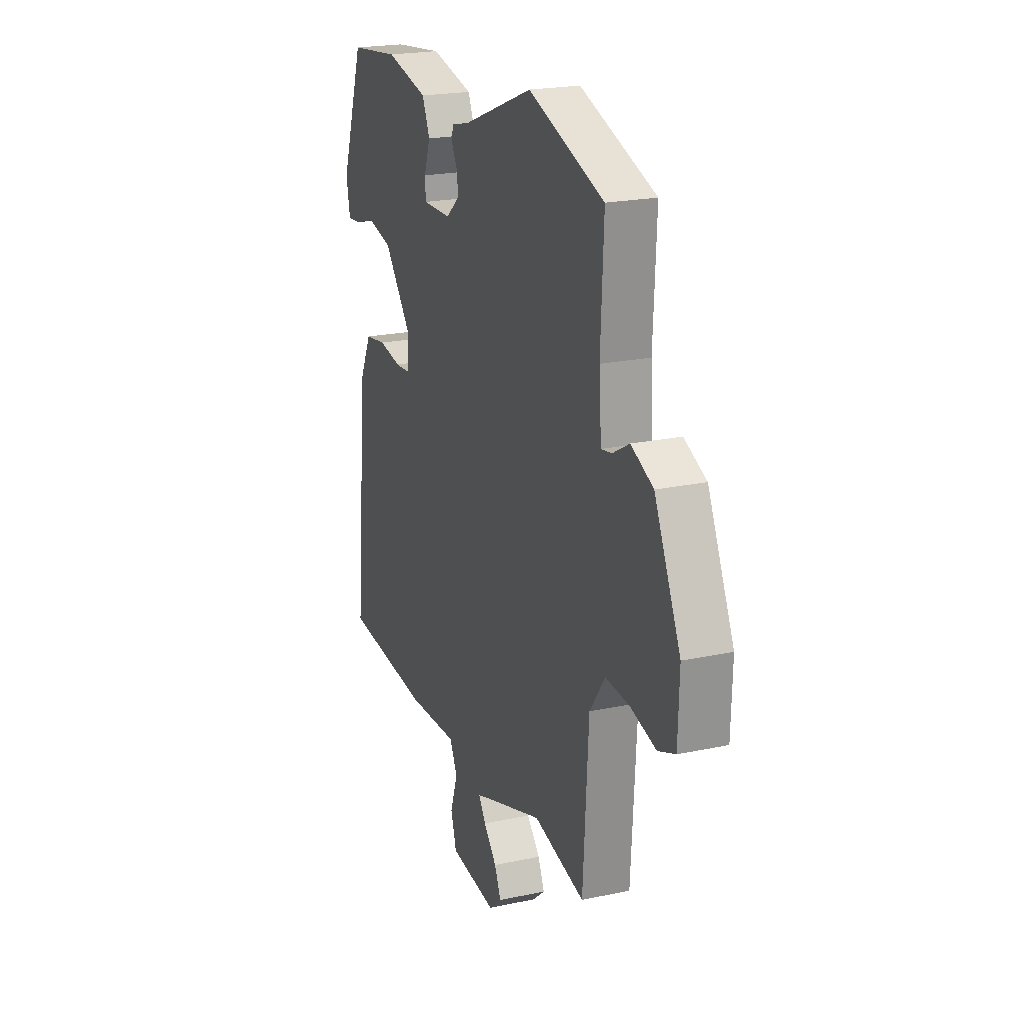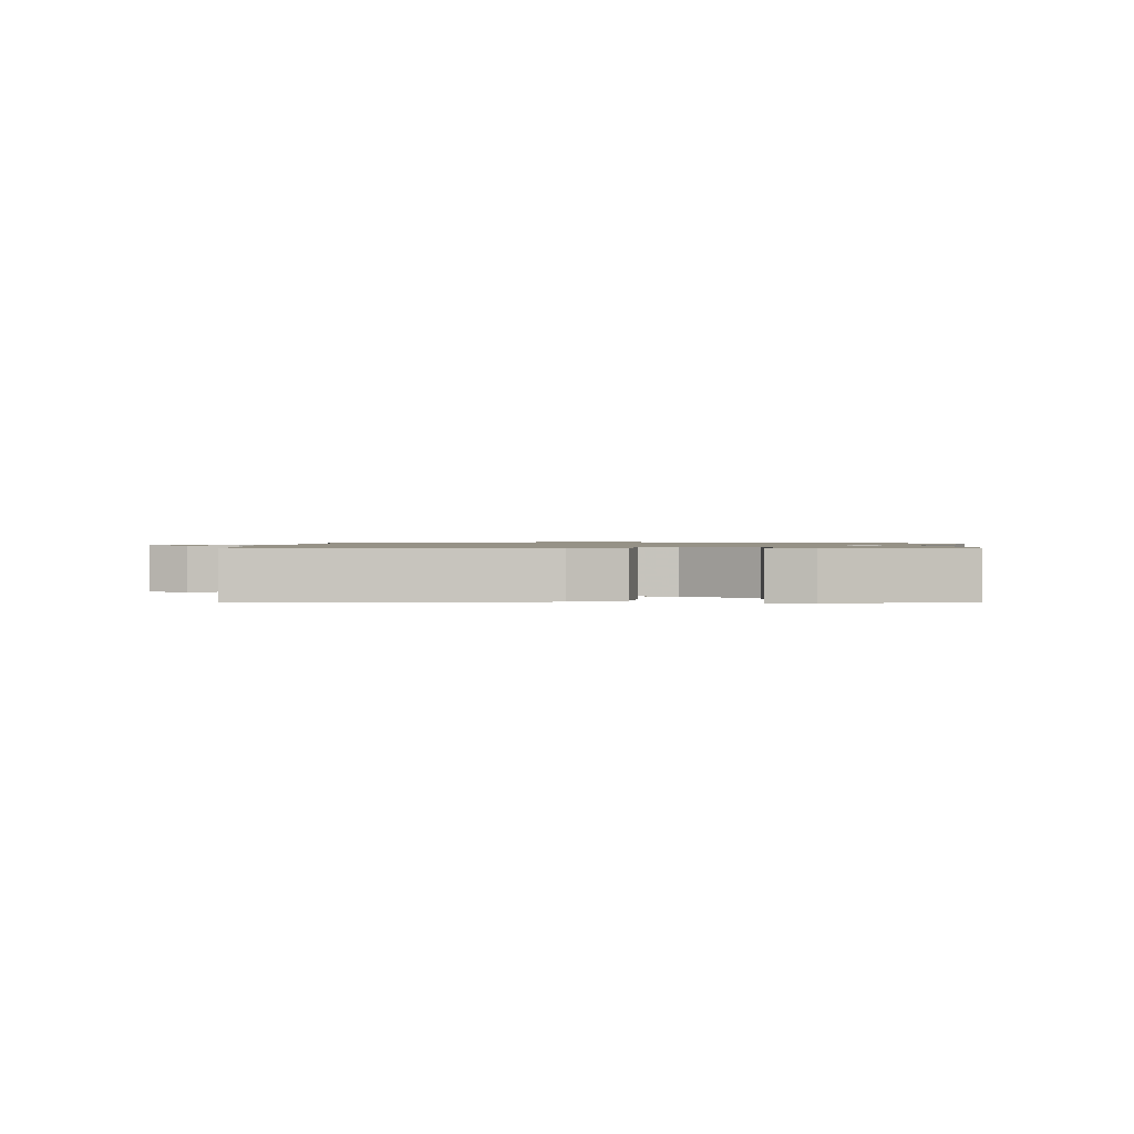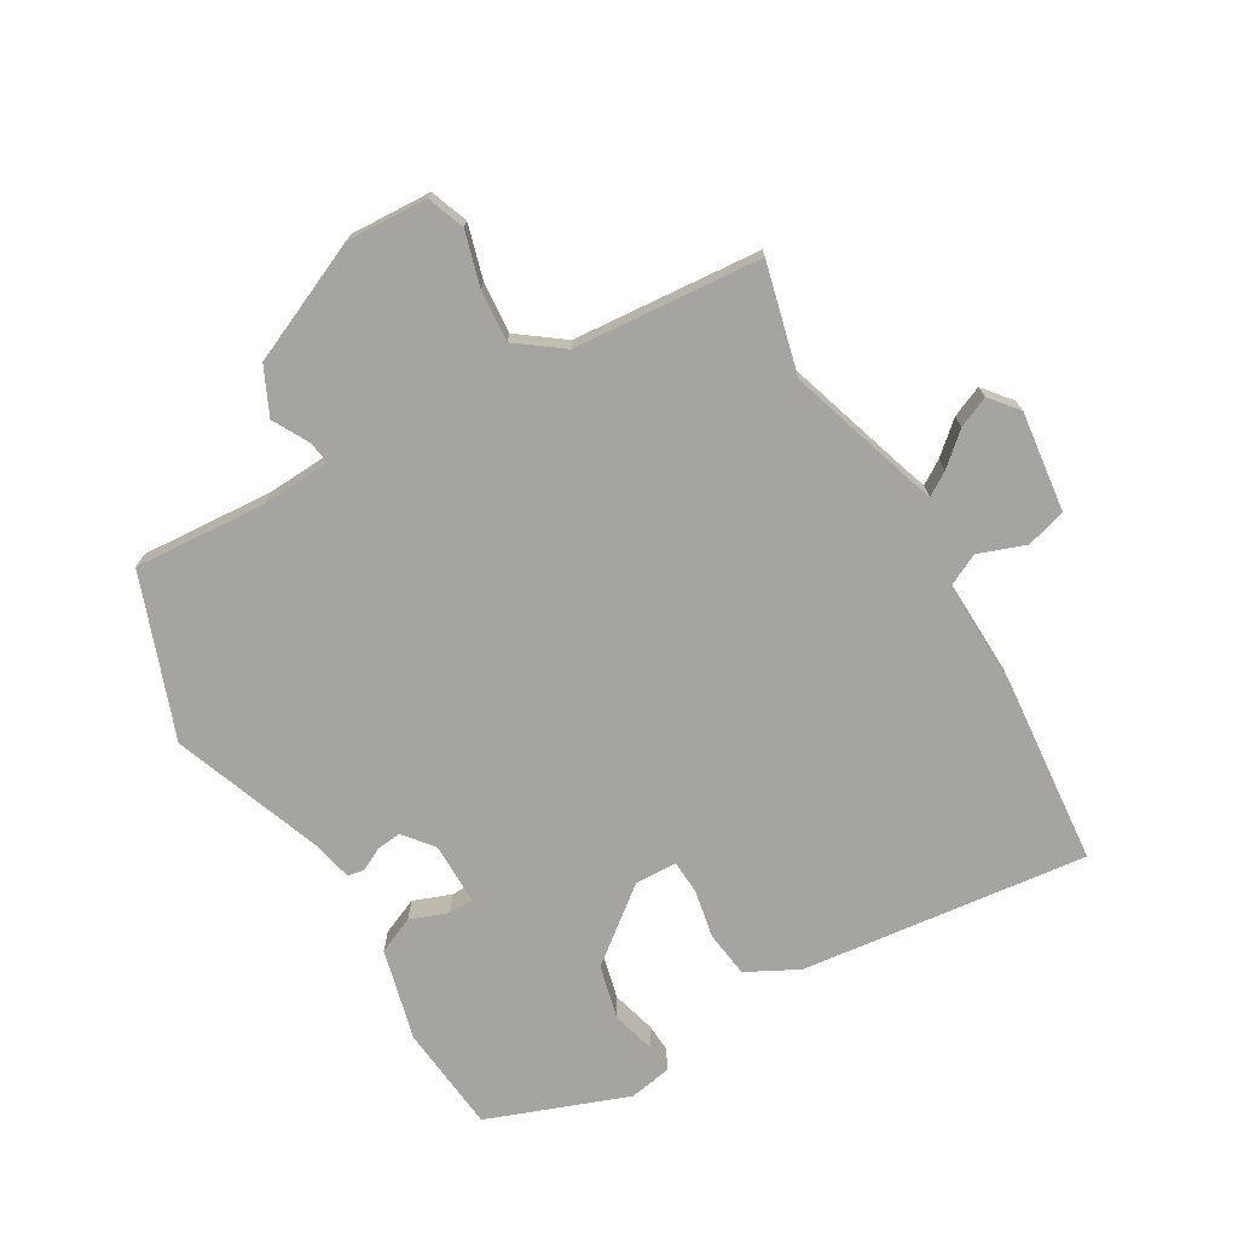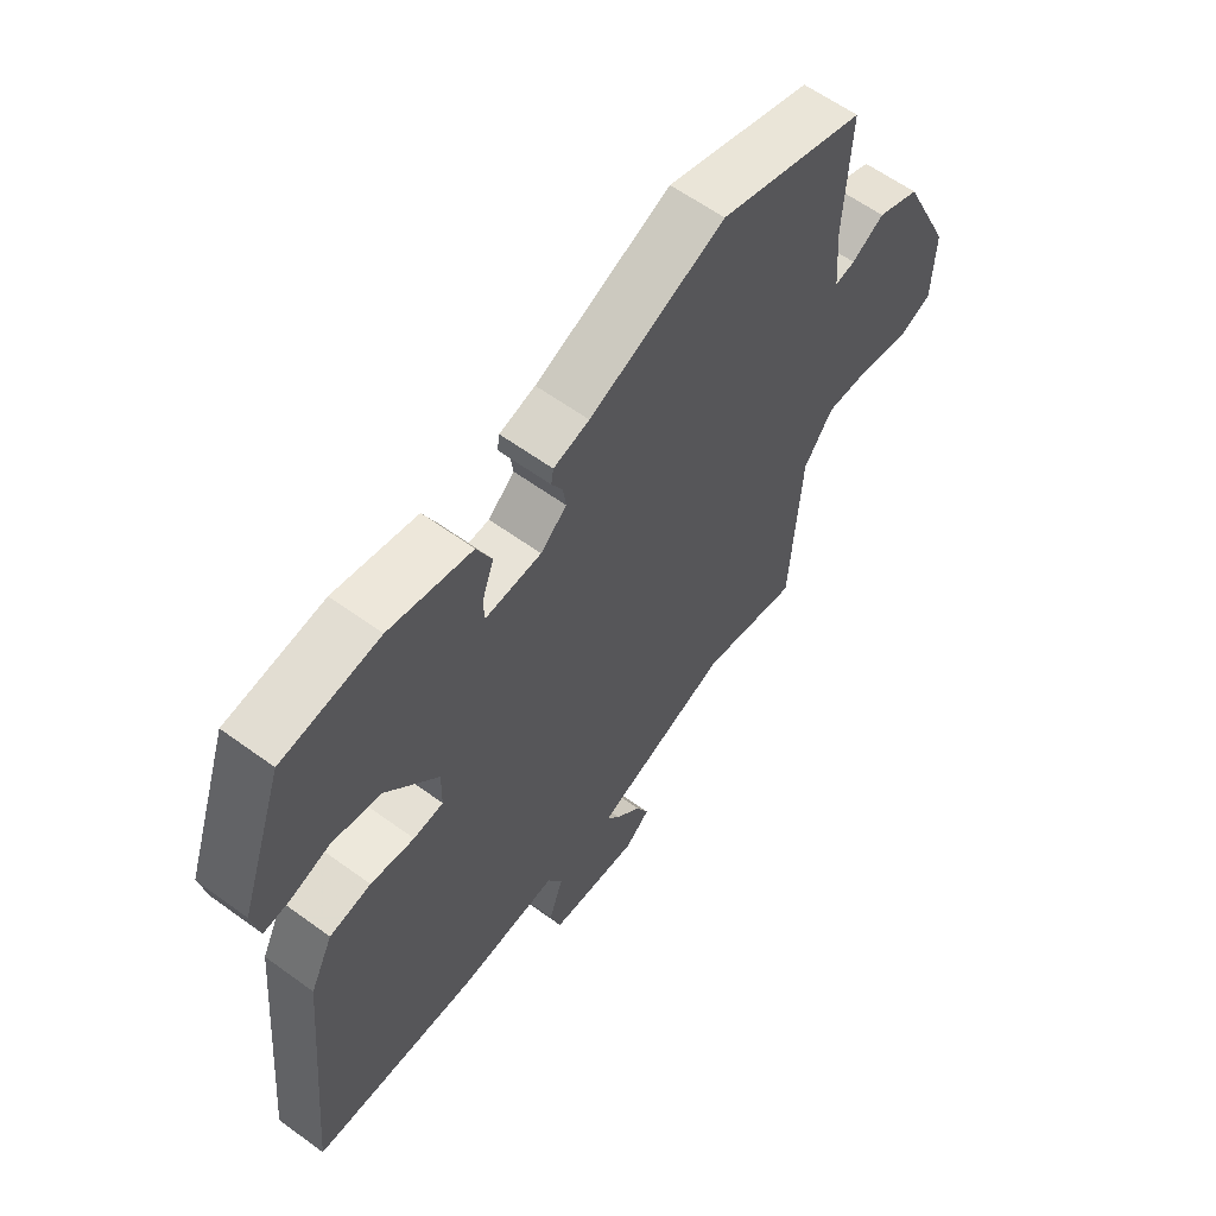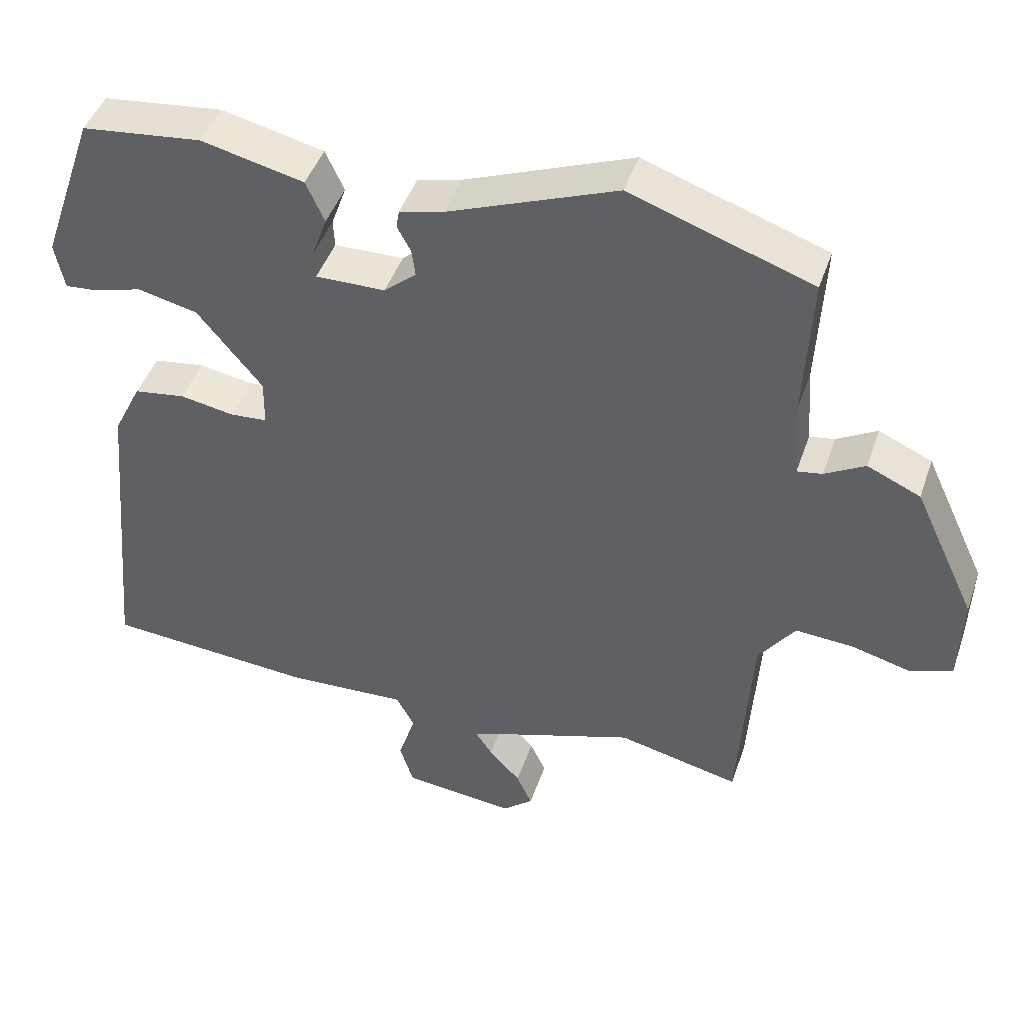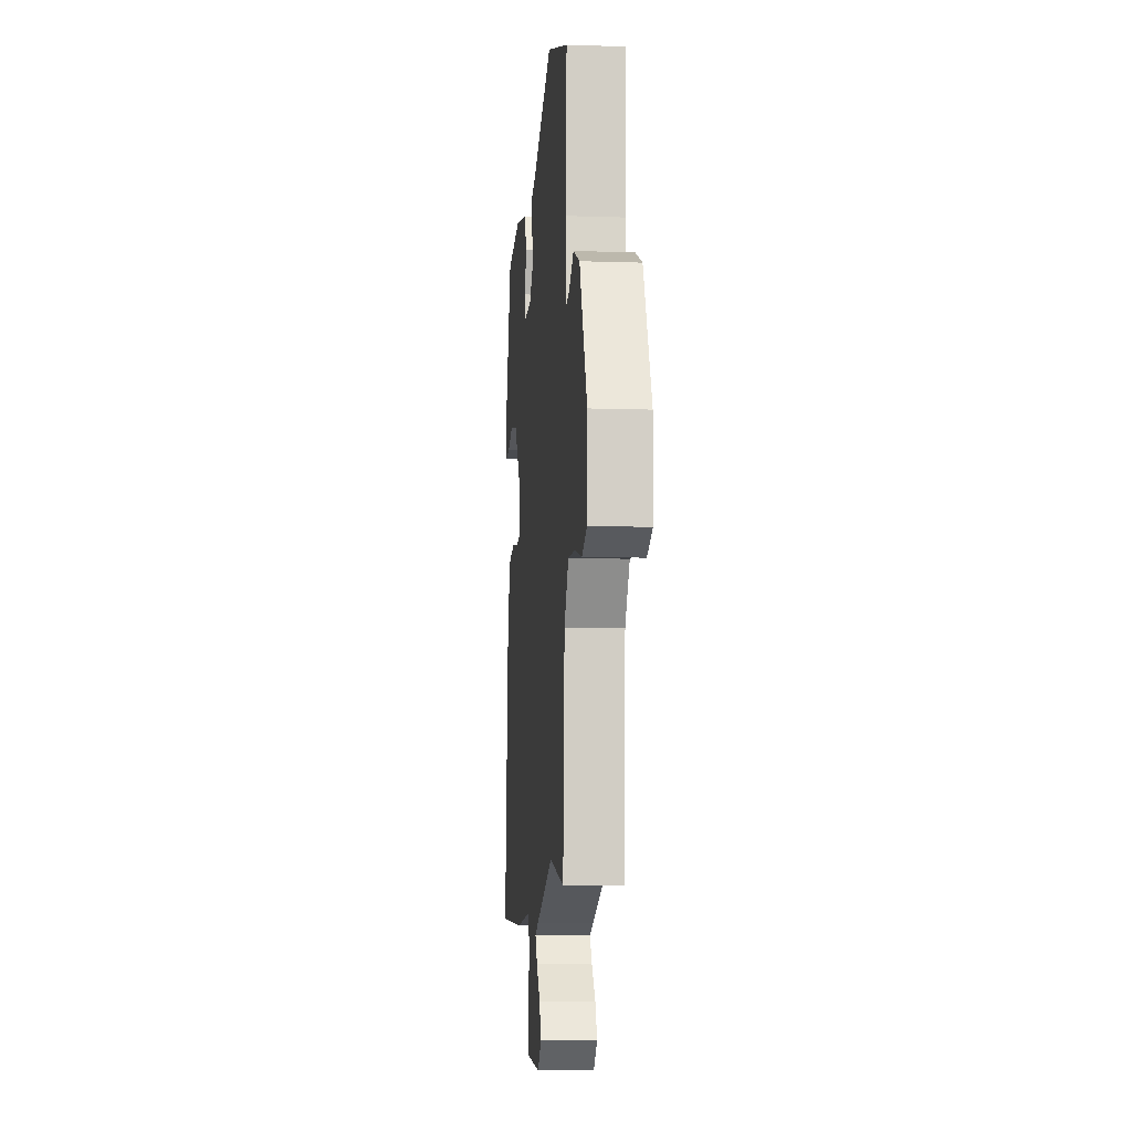
<metadata>
{"format":"obj","ext":"obj","renderer":"f3d","projection":"perspective","resolution":1024,"background":"white","views":[{"elev":21.5,"azim":69.3,"up":"+Z"},{"elev":1.0,"azim":-87.9,"up":"+Y"},{"elev":-73.2,"azim":119.1,"up":"+Y"},{"elev":60.9,"azim":-53.4,"up":"+Z"},{"elev":45.2,"azim":18.5,"up":"+Z"},{"elev":-9.6,"azim":85.0,"up":"+Z"}]}
</metadata>
<code>
v 0.509 0.07 -0.502
v 0.338 0.07 -0.463
v 0.138 0.07 -0.531
v 0.1 0.07 -0.545
v 0.124 0.07 -0.581
v 0.168 0.07 -0.629
v 0.19 0.07 -0.677
v 0.147 0.07 -0.714
v -0.01 0.07 -0.698
v -0.029 0.07 -0.636
v -0.004 0.07 -0.562
v -0.03 0.07 -0.512
v -0.2 0.07 -0.521
v -0.494 0.07 -0.5
v -0.451 0.07 -0.052
v -0.411 0.07 0.029
v -0.339 0.07 0.04
v -0.263 0.07 0.027
v -0.211 0.07 0.031
v -0.21 0.07 0.097
v -0.301 0.07 0.208
v -0.385 0.07 0.227
v -0.453 0.07 0.207
v -0.498 0.07 0.203
v -0.511 0.07 0.269
v -0.434 0.07 0.489
v -0.266 0.07 0.509
v -0.123 0.07 0.476
v -0.097 0.07 0.419
v -0.118 0.07 0.36
v -0.116 0.07 0.321
v -0.019 0.07 0.323
v 0.026 0.07 0.362
v 0.021 0.07 0.4
v 0.002 0.07 0.435
v 0.006 0.07 0.461
v 0.068 0.07 0.476
v 0.302 0.07 0.568
v 0.555 0.07 0.481
v 0.545 0.07 0.275
v 0.553 0.07 0.166
v 0.588 0.07 0.172
v 0.644 0.07 0.204
v 0.718 0.07 0.171
v 0.805 0.07 -0.015
v 0.801 0.07 -0.141
v 0.743 0.07 -0.164
v 0.659 0.07 -0.142
v 0.578 0.07 -0.137
v 0.527 0.07 -0.209
v 0.509 0 -0.502
v 0.338 0 -0.463
v 0.138 0 -0.531
v 0.1 0 -0.545
v 0.124 0 -0.581
v 0.168 0 -0.629
v 0.19 0 -0.677
v 0.147 0 -0.714
v -0.01 0 -0.698
v -0.029 0 -0.636
v -0.004 0 -0.562
v -0.03 0 -0.512
v -0.2 0 -0.521
v -0.494 0 -0.5
v -0.451 0 -0.052
v -0.411 0 0.029
v -0.339 0 0.04
v -0.263 0 0.027
v -0.211 0 0.031
v -0.21 0 0.097
v -0.301 0 0.208
v -0.385 0 0.227
v -0.453 0 0.207
v -0.498 0 0.203
v -0.511 0 0.269
v -0.434 0 0.489
v -0.266 0 0.509
v -0.123 0 0.476
v -0.097 0 0.419
v -0.118 0 0.36
v -0.116 0 0.321
v -0.019 0 0.323
v 0.026 0 0.362
v 0.021 0 0.4
v 0.002 0 0.435
v 0.006 0 0.461
v 0.068 0 0.476
v 0.302 0 0.568
v 0.555 0 0.481
v 0.545 0 0.275
v 0.553 0 0.166
v 0.588 0 0.172
v 0.644 0 0.204
v 0.718 0 0.171
v 0.805 0 -0.015
v 0.801 0 -0.141
v 0.743 0 -0.164
v 0.659 0 -0.142
v 0.578 0 -0.137
v 0.527 0 -0.209
f 46 47 48
f 45 46 48
f 44 45 48
f 43 44 48
f 42 43 48
f 41 42 48 49
f 37 38 39 40
f 37 40 41
f 36 37 41
f 35 36 41
f 34 35 41
f 41 49 50
f 34 41 50
f 33 34 50
f 28 29 30
f 27 28 30
f 26 27 30
f 25 26 30
f 24 25 30
f 23 24 30
f 22 23 30
f 21 22 30 31
f 20 21 31 32
f 16 17 18
f 15 16 18
f 14 15 18
f 13 14 18
f 12 13 18
f 11 12 18 19
f 9 10 11
f 8 9 11
f 7 8 11
f 6 7 11
f 5 6 11
f 4 5 11
f 32 33 50
f 20 32 50
f 19 20 50
f 11 19 50
f 4 11 50
f 3 4 50
f 2 3 50
f 1 2 50
f 98 97 96
f 98 96 95
f 98 95 94
f 98 94 93
f 98 93 92
f 99 98 92 91
f 90 89 88 87
f 91 90 87
f 91 87 86
f 91 86 85
f 91 85 84
f 100 99 91
f 100 91 84
f 100 84 83
f 80 79 78
f 80 78 77
f 80 77 76
f 80 76 75
f 80 75 74
f 80 74 73
f 80 73 72
f 81 80 72 71
f 82 81 71 70
f 68 67 66
f 68 66 65
f 68 65 64
f 68 64 63
f 68 63 62
f 69 68 62 61
f 61 60 59
f 61 59 58
f 61 58 57
f 61 57 56
f 61 56 55
f 61 55 54
f 100 83 82
f 100 82 70
f 100 70 69
f 100 69 61
f 100 61 54
f 100 54 53
f 100 53 52
f 100 52 51
f 1 51 52 2
f 2 52 53 3
f 3 53 54 4
f 4 54 55 5
f 5 55 56 6
f 6 56 57 7
f 7 57 58 8
f 8 58 59 9
f 9 59 60 10
f 10 60 61 11
f 11 61 62 12
f 12 62 63 13
f 13 63 64 14
f 14 64 65 15
f 15 65 66 16
f 16 66 67 17
f 17 67 68 18
f 18 68 69 19
f 19 69 70 20
f 20 70 71 21
f 21 71 72 22
f 22 72 73 23
f 23 73 74 24
f 24 74 75 25
f 25 75 76 26
f 26 76 77 27
f 27 77 78 28
f 28 78 79 29
f 29 79 80 30
f 30 80 81 31
f 31 81 82 32
f 32 82 83 33
f 33 83 84 34
f 34 84 85 35
f 35 85 86 36
f 36 86 87 37
f 37 87 88 38
f 38 88 89 39
f 39 89 90 40
f 40 90 91 41
f 41 91 92 42
f 42 92 93 43
f 43 93 94 44
f 44 94 95 45
f 45 95 96 46
f 46 96 97 47
f 47 97 98 48
f 48 98 99 49
f 49 99 100 50
f 50 100 51 1

</code>
